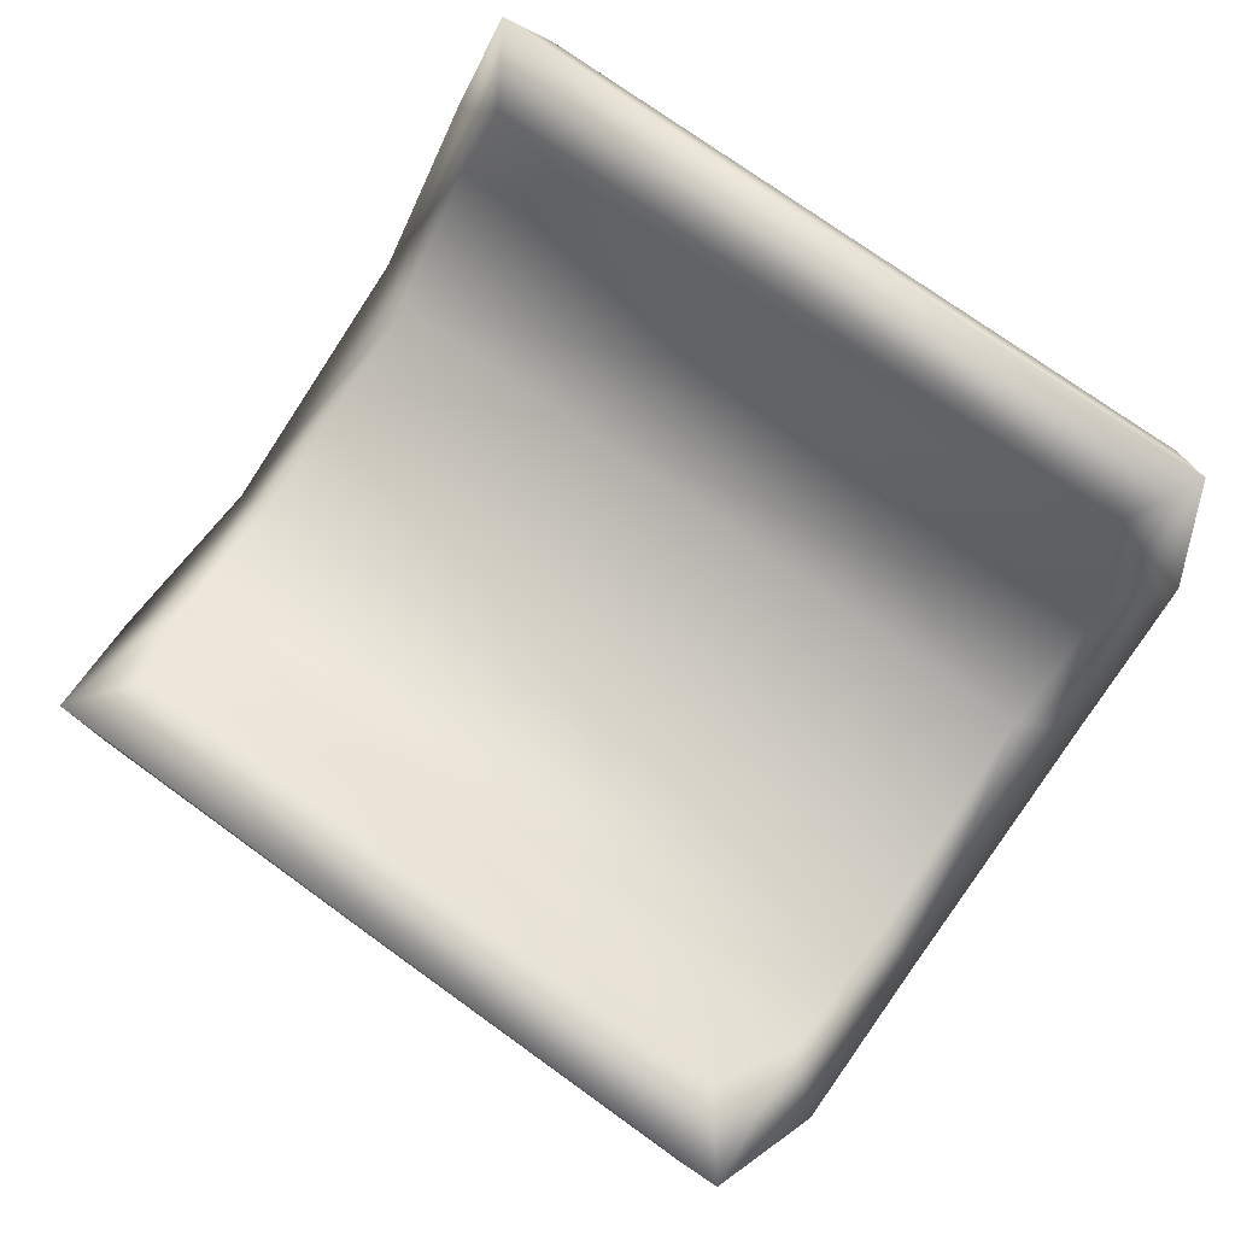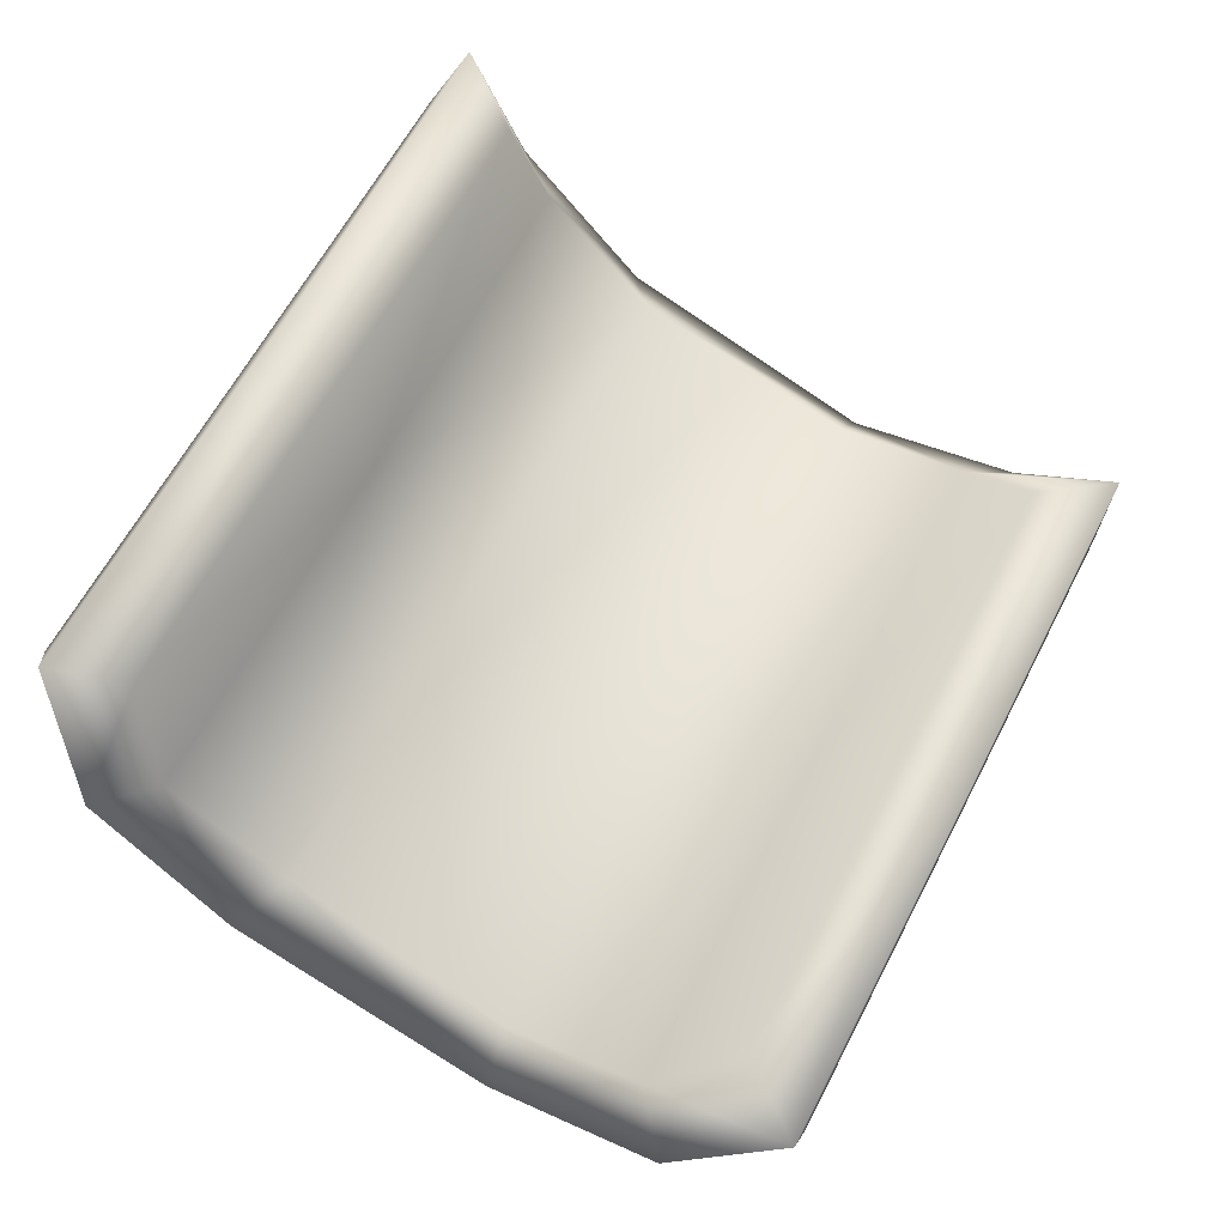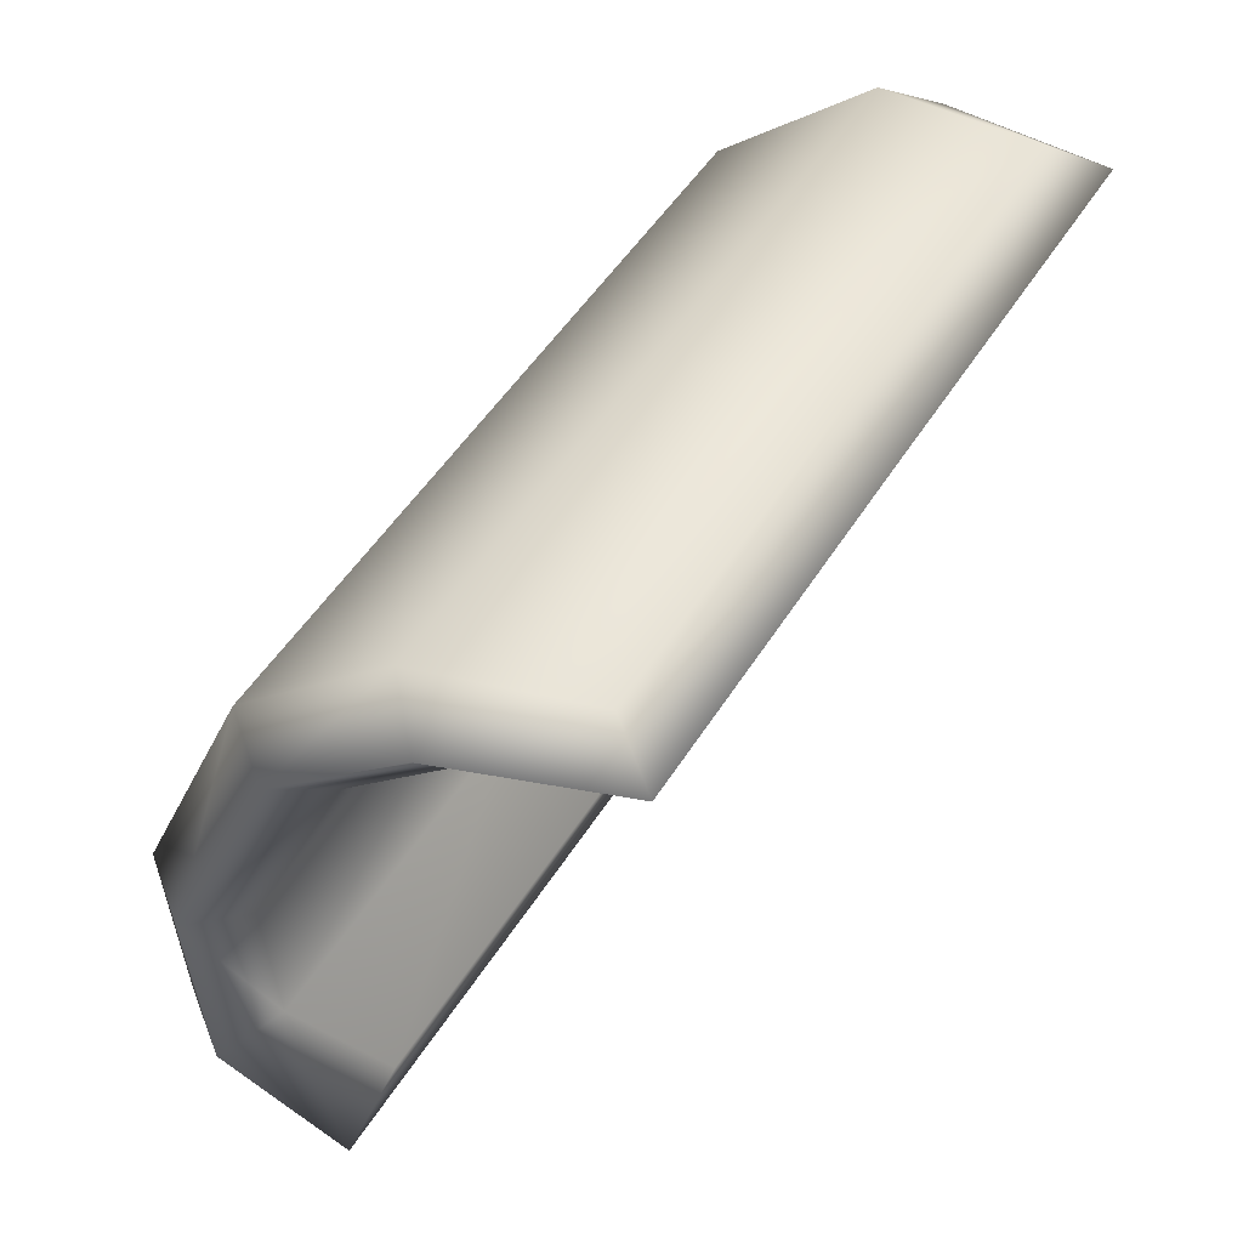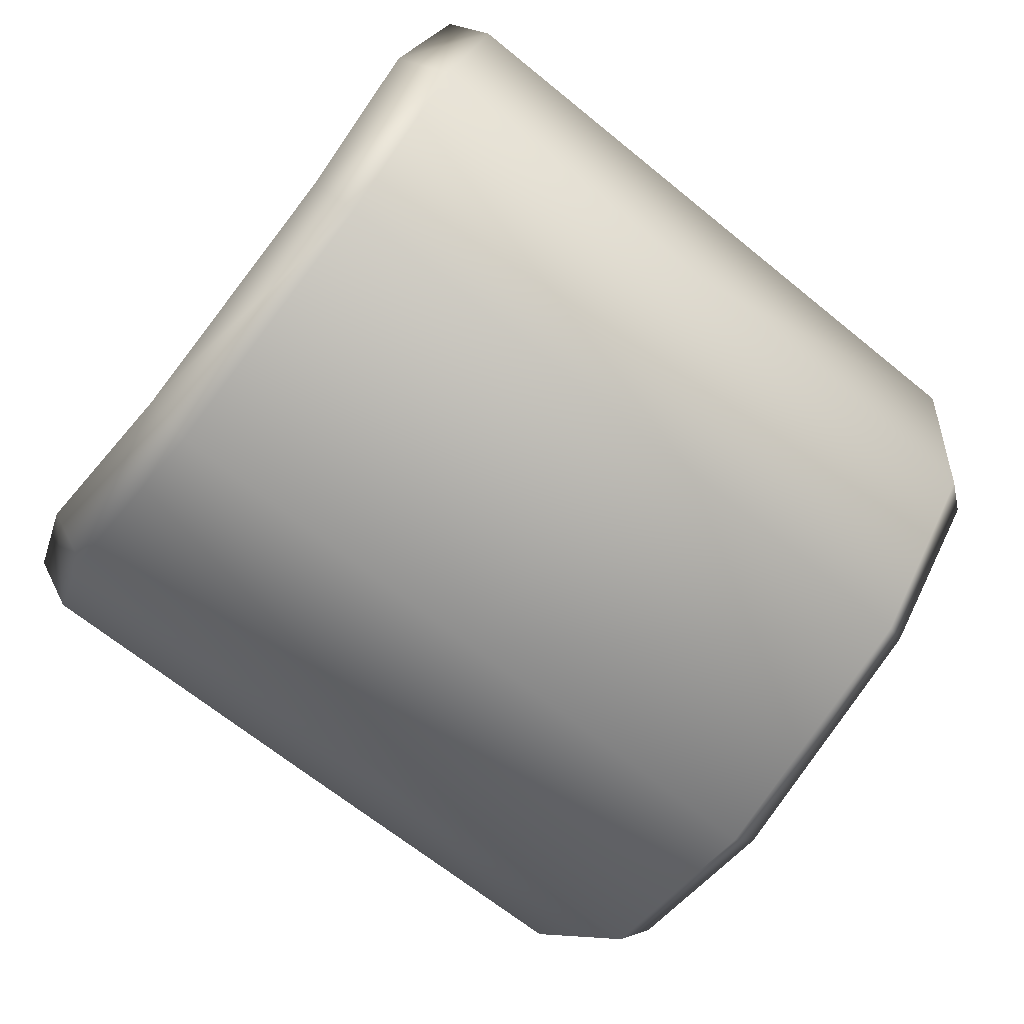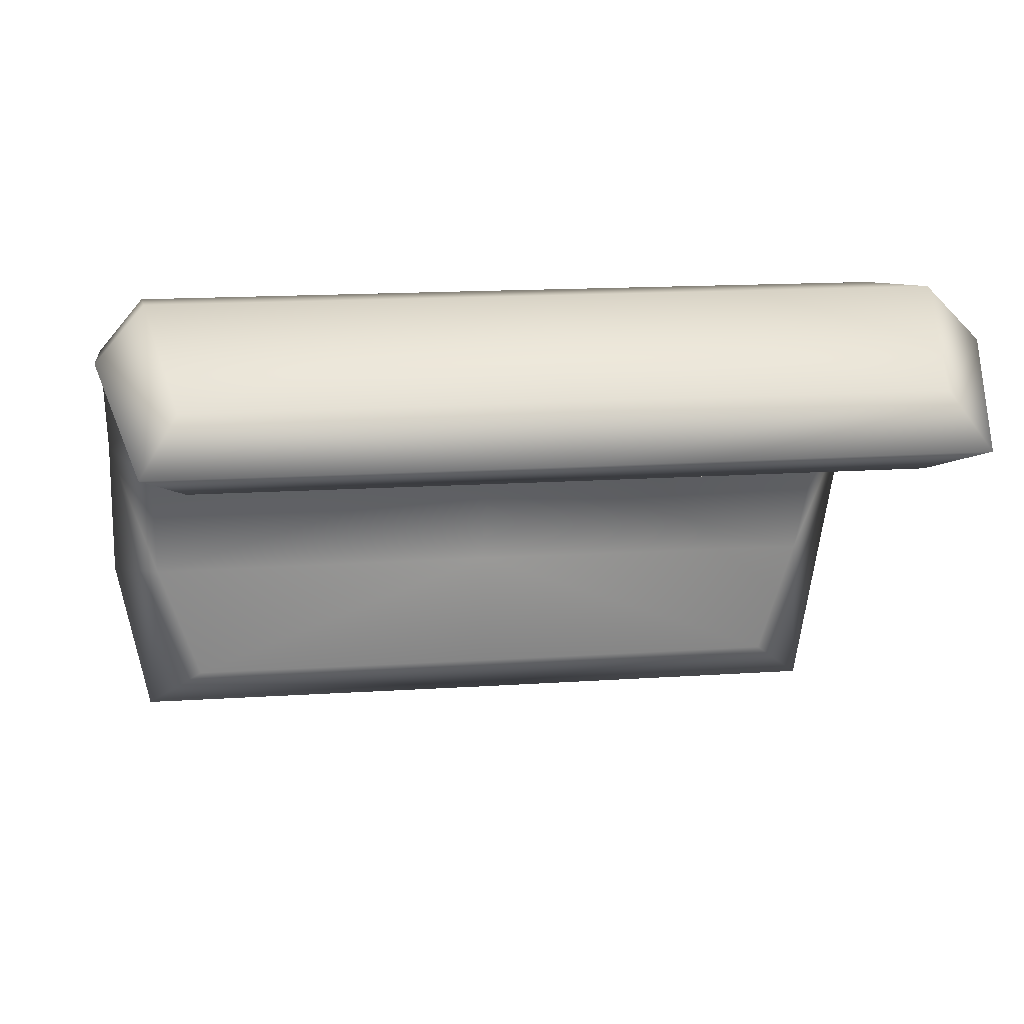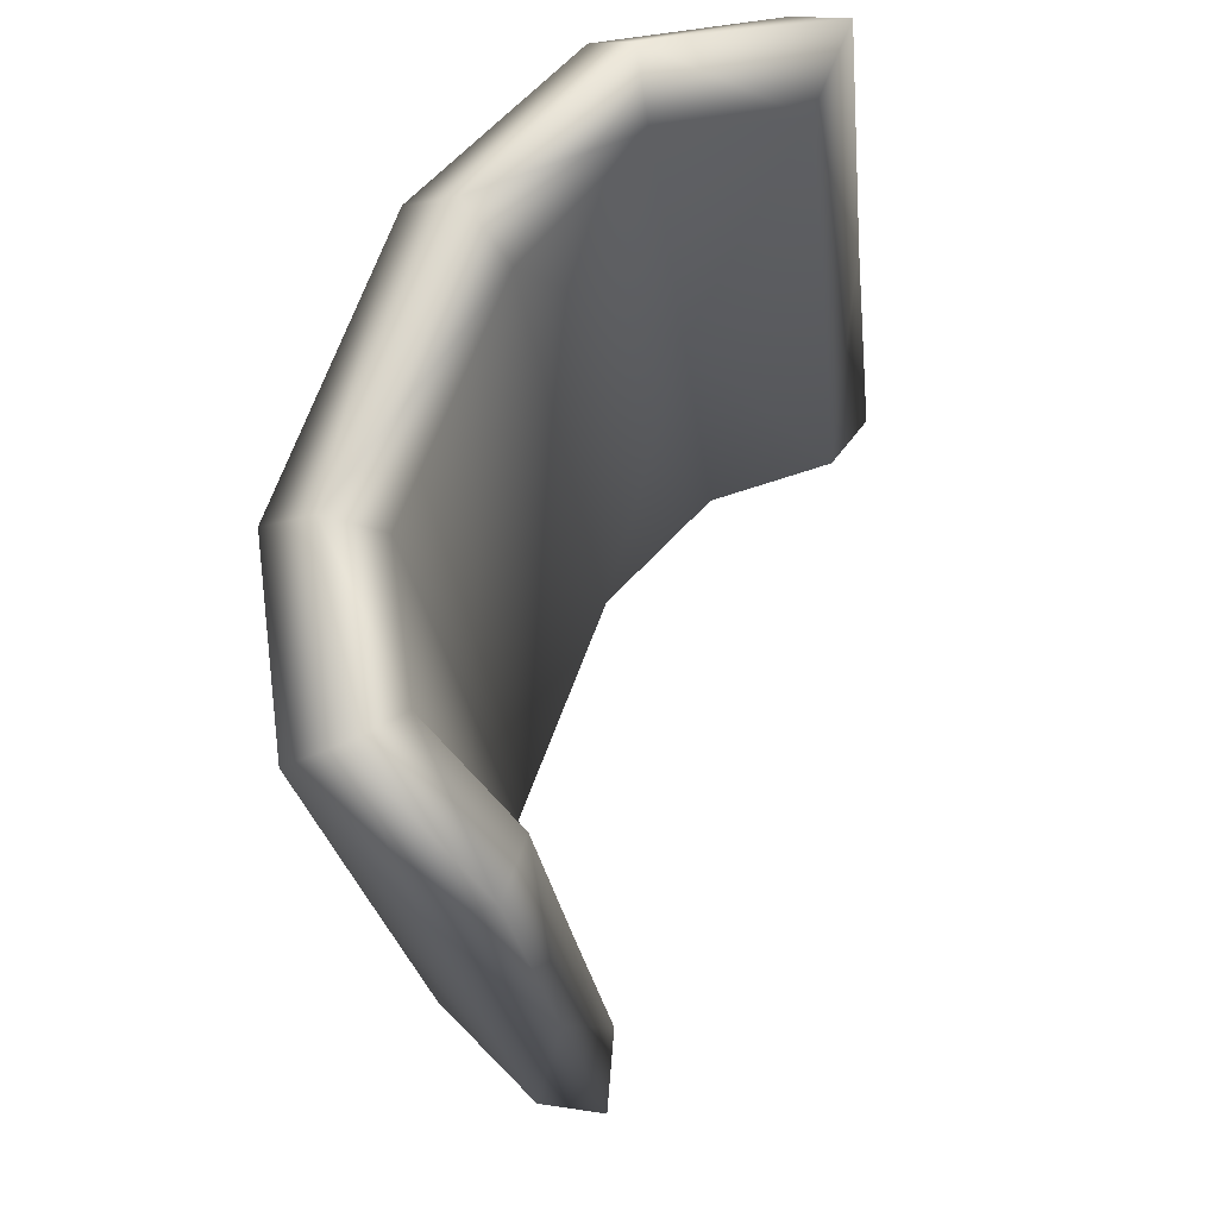
<metadata>
{"format":"obj","ext":"obj","renderer":"f3d","projection":"perspective","resolution":1024,"background":"white","views":[{"elev":74.3,"azim":30.6,"up":"+Z"},{"elev":60.8,"azim":-68.2,"up":"+Z"},{"elev":54.9,"azim":-59.4,"up":"+Y"},{"elev":-66.5,"azim":135.4,"up":"+Z"},{"elev":51.6,"azim":-6.8,"up":"+Y"},{"elev":-15.9,"azim":-84.2,"up":"+Y"}]}
</metadata>
<code>
v -40.66 163.6 -20.13
v -41.26 156.5 -19.04
v -43.01 156.6 -21.24
v -42.33 164.1 -22.29
v -57.73 158 -21.28
v -57.05 165.5 -22.22
v -55.52 182 -4.144
v -55.74 179.5 -5.48
v -42.36 178.3 -5.546
v -40.52 180.7 -4.111
v -55.85 178.5 -10.52
v -41.22 177.2 -10.56
v -39.21 179.1 -10.83
v -41.22 177.2 -10.56
v -41.92 172.8 -14.79
v -56.25 174.1 -14.79
v -39.71 174 -16.2
v -41.92 172.8 -14.79
v -57.07 165.2 -18.18
v -42.39 163.8 -18.22
v -42.39 163.8 -18.22
v -43.02 158.3 -17.44
v -57.58 159.6 -17.47
v -43.02 158.3 -17.44
v -45.06 155.2 -14.16
v -57.87 156.3 -14.14
v -45.06 155.2 -14.16
v -43.02 152.2 -14.64
v -57.87 156.3 -14.14
v -58.13 153.5 -14.61
v -41.81 181.9 -6.119
v -40.92 180.5 -12.55
v -41.32 174.8 -18.29
v -56.07 176.2 -18.28
v -44.55 152.4 -17.14
v -58.12 153.7 -17.12
v -55.41 183.1 -6.135
v -55.54 181.8 -12.52
v -73.51 166.6 -20.08
v -71.77 166.8 -22.24
v -72.47 159.3 -21.19
v -74.19 159.5 -18.98
v -69.13 180.7 -5.502
v -70.49 183.4 -4.061
v -70.46 179.9 -10.51
v -72.09 182.1 -10.77
v -70.46 179.9 -10.51
v -70.59 175.4 -14.74
v -72.55 177 -16.15
v -70.59 175.4 -14.74
v -71.76 166.5 -18.17
v -71.76 166.5 -18.17
v -72.13 161 -17.4
v -72.13 161 -17.4
v -70.68 157.5 -14.11
v -73.23 154.9 -14.59
v -70.68 157.5 -14.11
v -69.02 184.4 -6.074
v -70.17 183.2 -12.5
v -70.81 177.5 -18.25
v -71.69 154.9 -17.09
f 1 2 3
f 1 3 4
f 4 3 5
f 4 5 6
f 7 8 9
f 7 9 10
f 9 8 11
f 9 11 12
f 13 10 9
f 13 9 14
f 15 12 11
f 15 11 16
f 17 13 14
f 17 14 18
f 15 16 19
f 15 19 20
f 1 17 18
f 1 18 21
f 1 21 22
f 1 22 2
f 19 23 24
f 19 24 20
f 25 24 23
f 25 23 26
f 22 27 28
f 22 28 2
f 27 29 30
f 27 30 28
f 31 10 13
f 31 13 32
f 32 13 17
f 32 17 33
f 33 17 1
f 33 1 4
f 6 34 33
f 6 33 4
f 35 3 2
f 35 2 28
f 30 36 35
f 30 35 28
f 7 10 31
f 7 31 37
f 31 32 38
f 31 38 37
f 32 33 34
f 32 34 38
f 5 3 35
f 5 35 36
f 39 40 41
f 39 41 42
f 40 6 5
f 40 5 41
f 43 8 7
f 43 7 44
f 43 45 11
f 43 11 8
f 46 47 43
f 46 43 44
f 48 16 11
f 48 11 45
f 49 50 47
f 49 47 46
f 48 51 19
f 48 19 16
f 39 52 50
f 39 50 49
f 39 42 53
f 39 53 52
f 54 23 19
f 54 19 51
f 55 26 23
f 55 23 54
f 53 42 56
f 53 56 57
f 57 56 30
f 57 30 29
f 58 59 46
f 58 46 44
f 59 60 49
f 59 49 46
f 60 40 39
f 60 39 49
f 60 34 6
f 60 6 40
f 61 56 42
f 61 42 41
f 61 36 30
f 61 30 56
f 7 37 58
f 7 58 44
f 38 59 58
f 38 58 37
f 34 60 59
f 34 59 38
f 5 36 61
f 5 61 41

</code>
